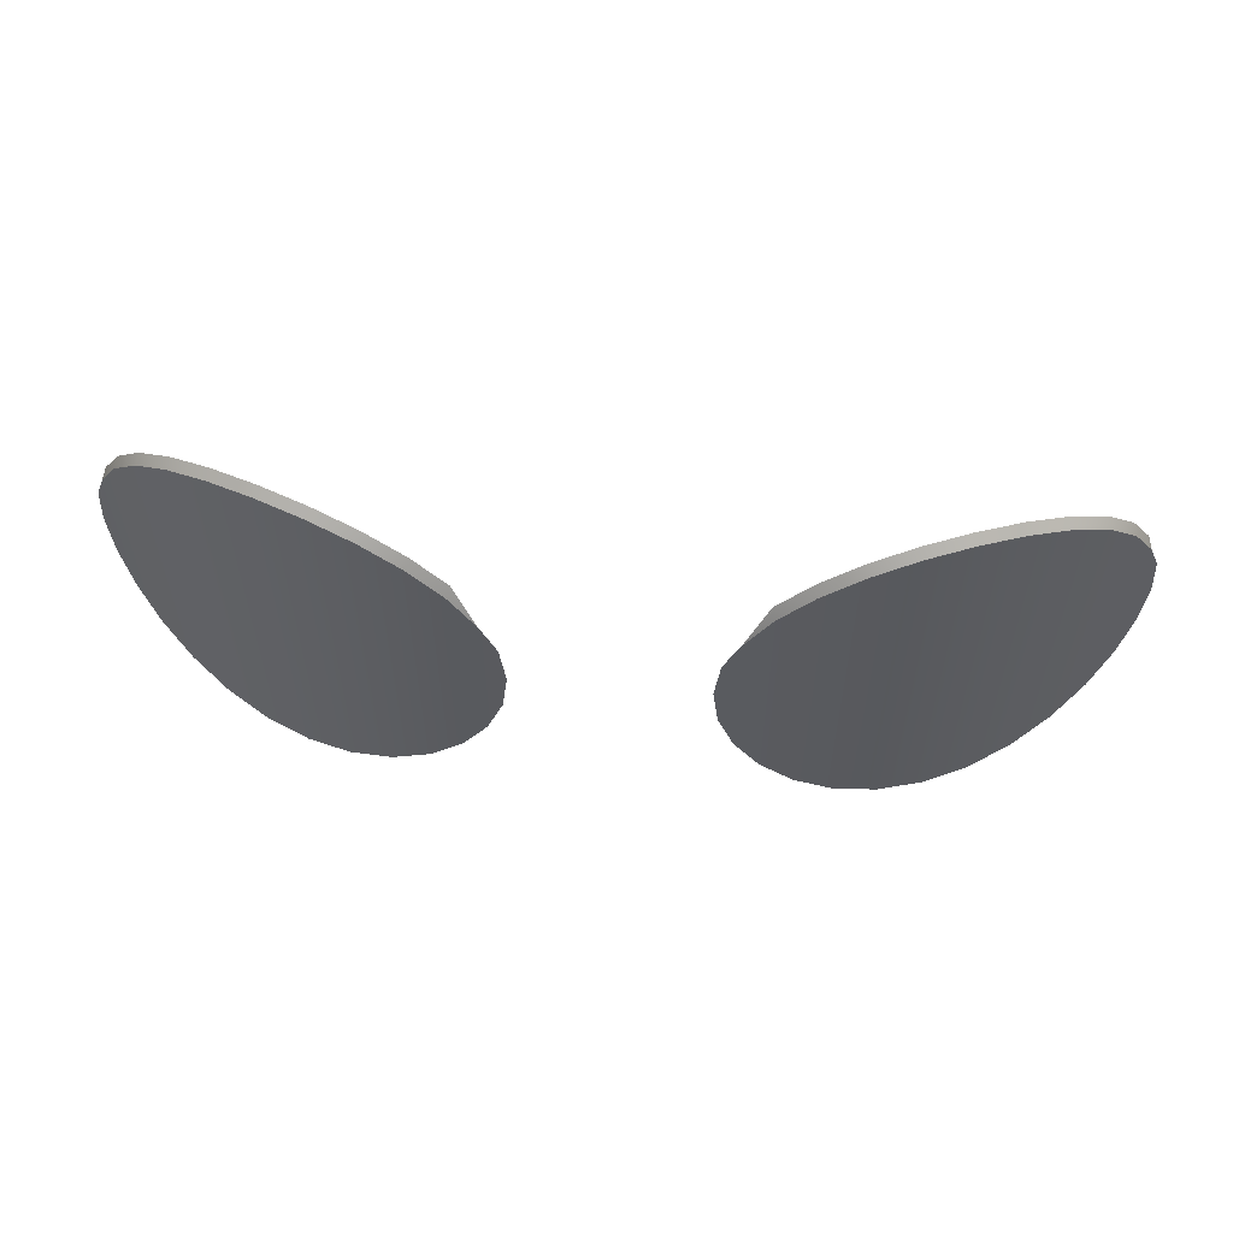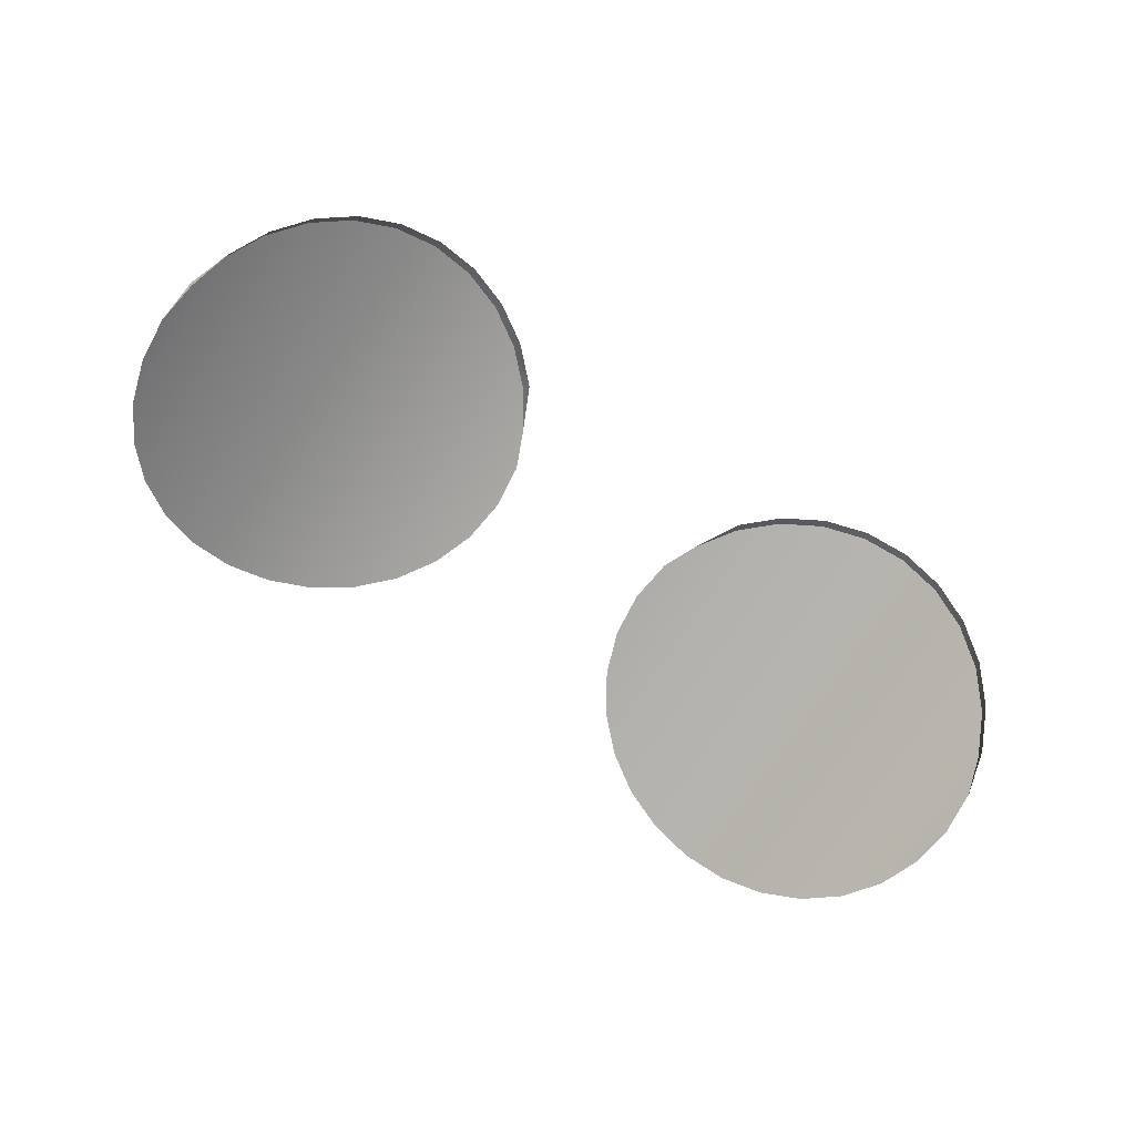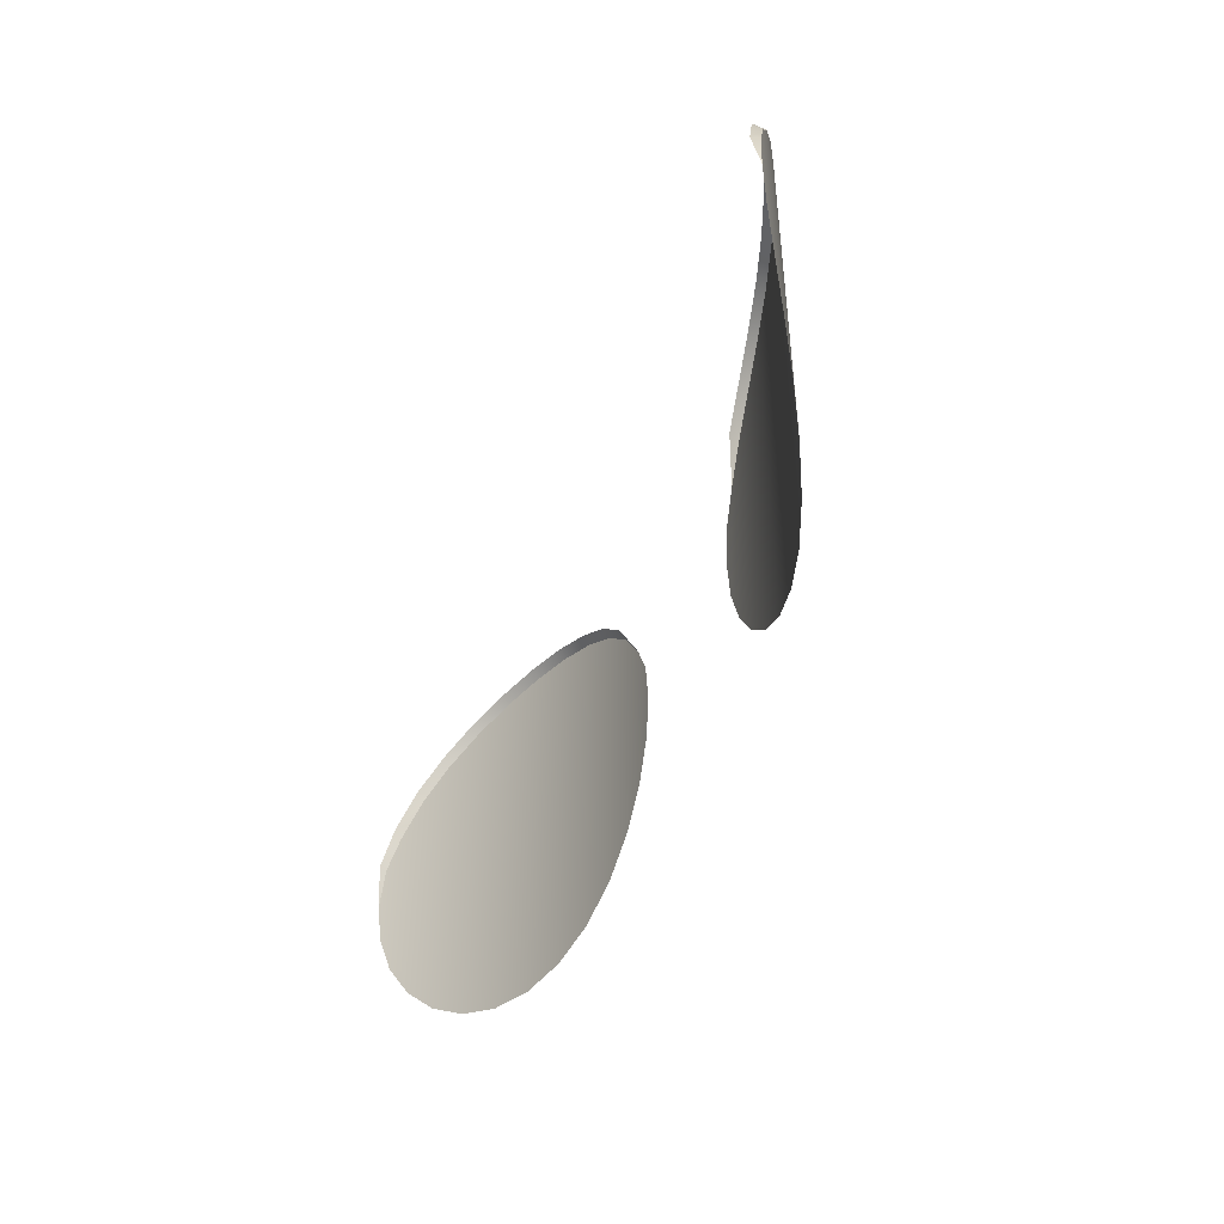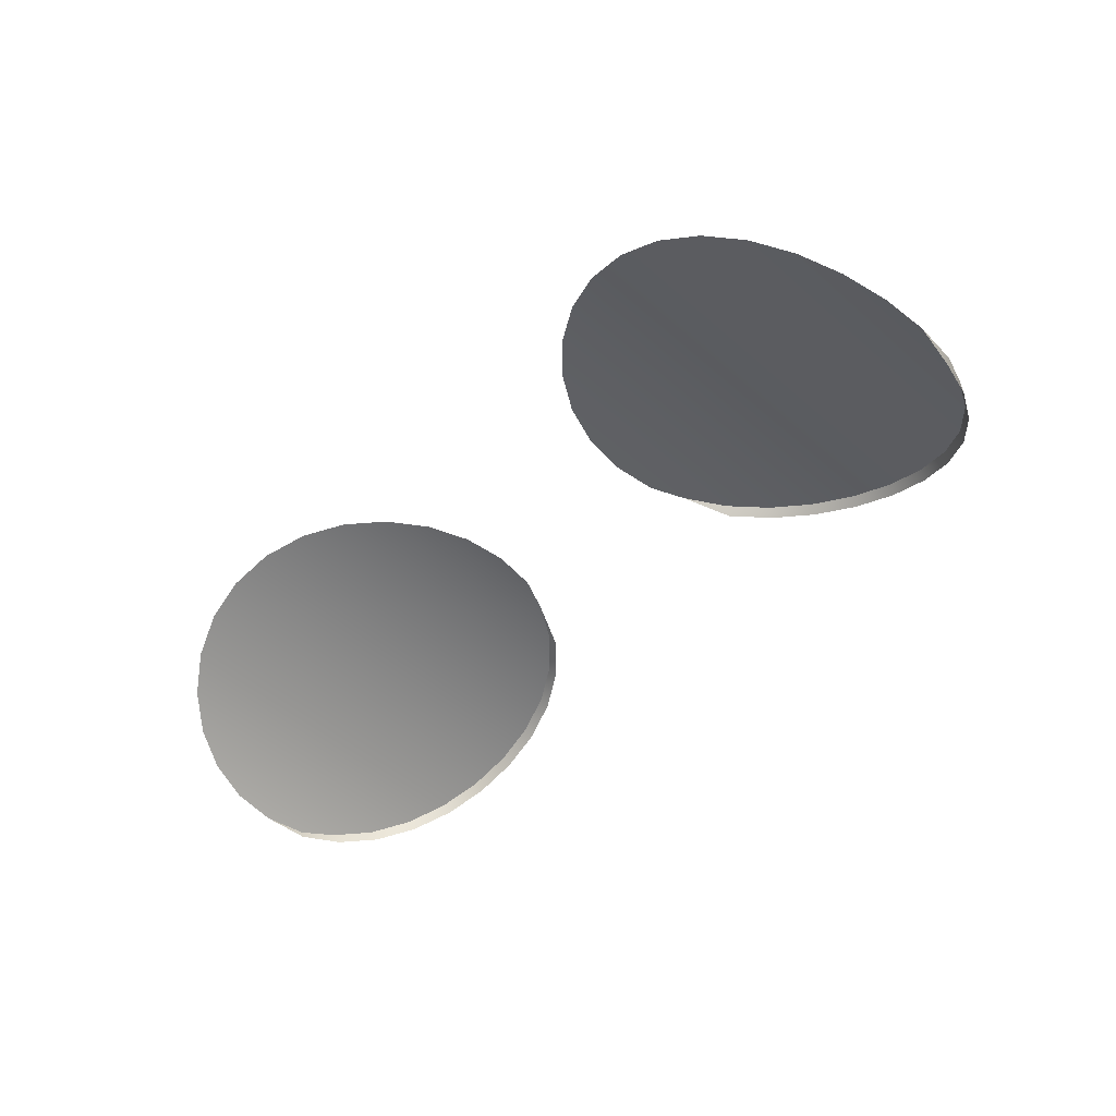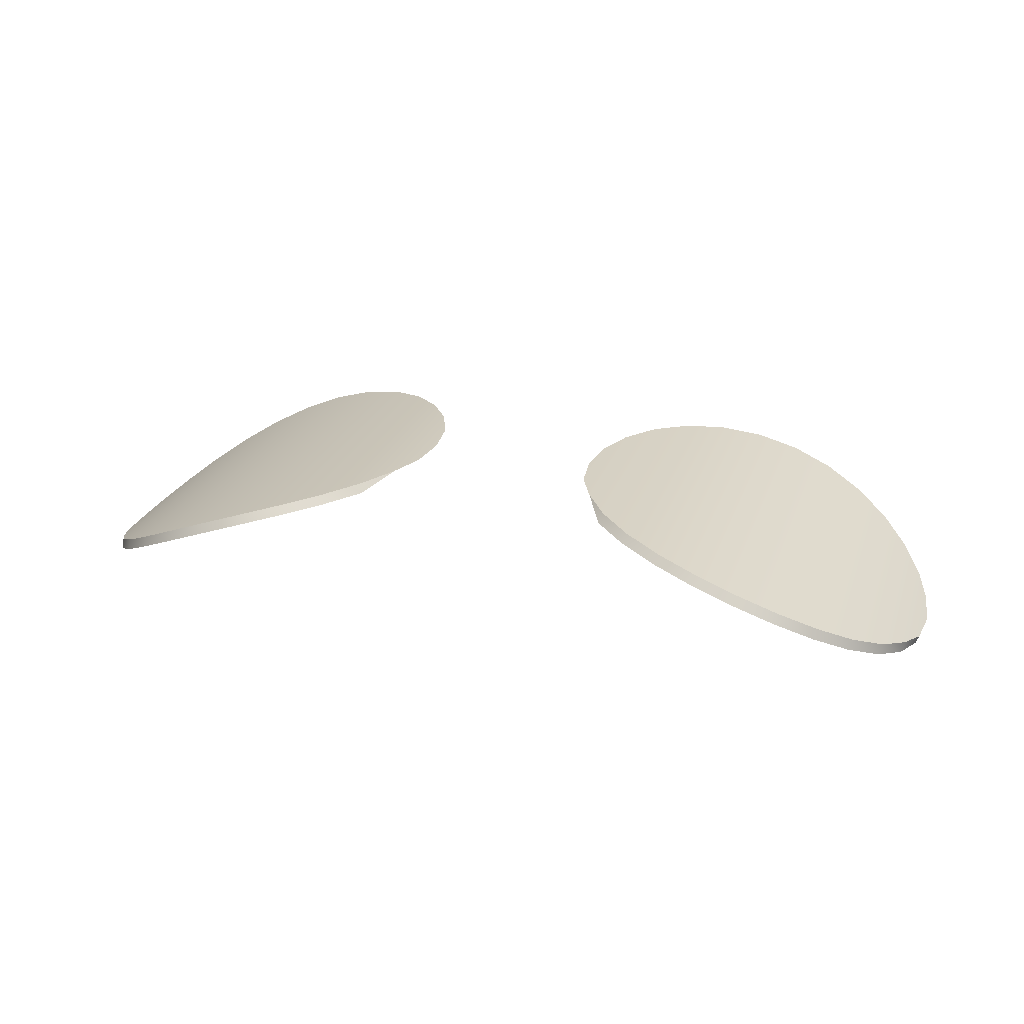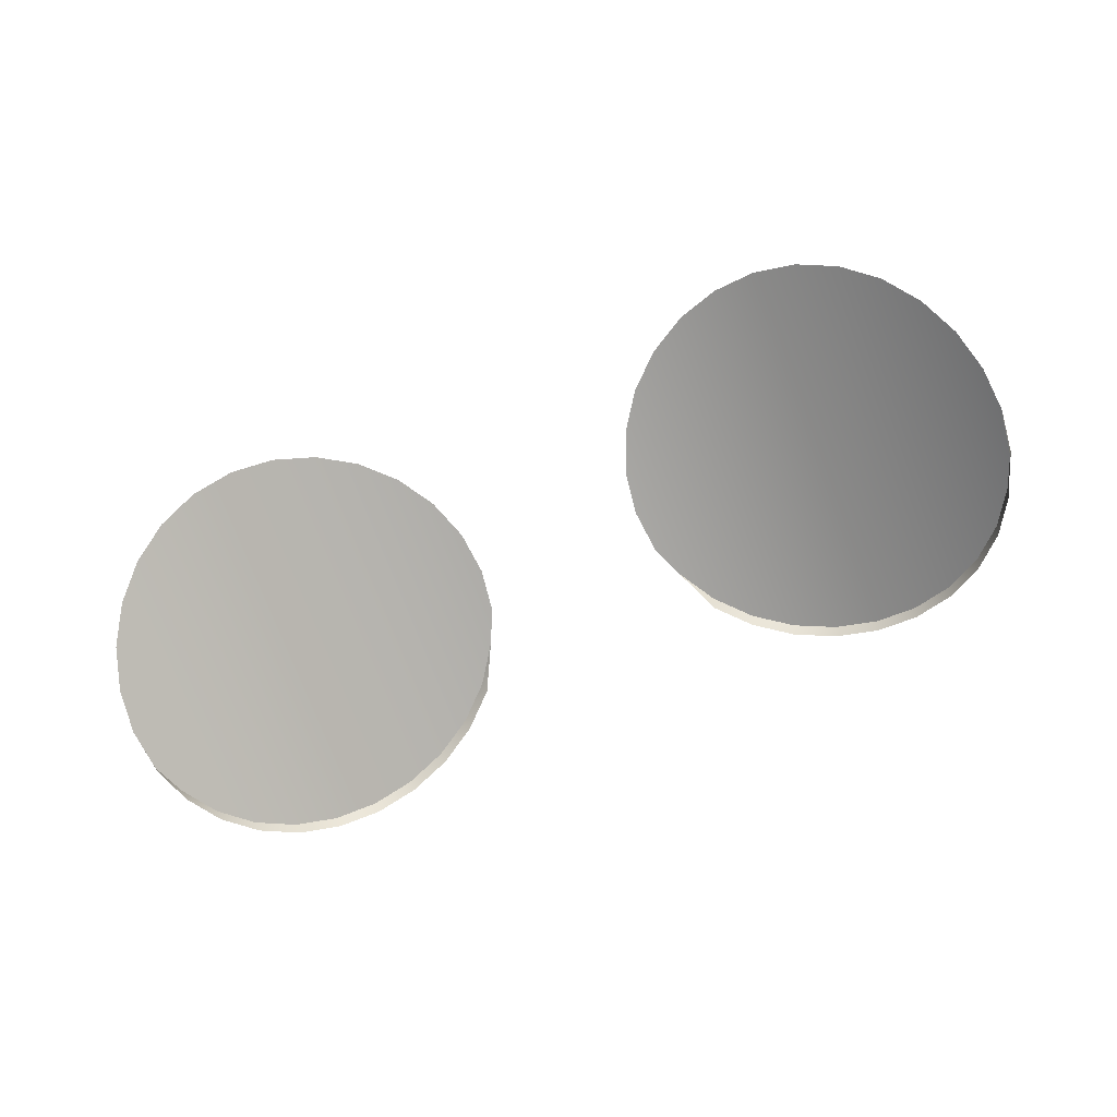
<metadata>
{"format":"obj","ext":"obj","renderer":"f3d","projection":"perspective","resolution":1024,"background":"white","views":[{"elev":57.8,"azim":4.6,"up":"+Y"},{"elev":-76.0,"azim":146.1,"up":"+Z"},{"elev":-46.3,"azim":-111.7,"up":"+Y"},{"elev":-48.5,"azim":45.6,"up":"+Z"},{"elev":24.7,"azim":-163.2,"up":"+Z"},{"elev":-75.8,"azim":21.0,"up":"+Z"}]}
</metadata>
<code>
g Effect_Glass
v -0.152 0 -0.02159
v -0.1497 0.01457 -0.02315
v -0.1507 0.01457 -0.02053
v -0.1466 0.02601 -0.01748
v -0.1457 0.02842 -0.02009
v -0.14 0.03843 -0.01279
v -0.1391 0.04084 -0.01541
v -0.1311 0.0488 -0.00701
v -0.1301 0.05121 -0.009629
v -0.1201 0.0566 -0.00075
v -0.1192 0.05901 -0.00337
v -0.1076 0.06144 0.005374
v -0.1067 0.06385 0.002755
v -0.09412 0.06309 0.01085
v -0.09317 0.06549 0.00823
v -0.08025 0.06144 0.01533
v -0.07929 0.06385 0.01271
v -0.06673 0.0566 0.01866
v -0.06577 0.05901 0.01604
v -0.05432 0.0488 0.02088
v -0.05337 0.05121 0.01826
v -0.04376 0.03843 0.02218
v -0.0428 0.04084 0.01956
v -0.03569 0.02601 0.02283
v -0.152 0 -0.02159
v -0.1507 0.01457 -0.02053
v -0.1507 -0.01457 -0.02053
v -0.1466 0.02601 -0.01748
v -0.1466 -0.02842 -0.01748
v -0.14 0.03843 -0.01279
v -0.14 -0.04084 -0.01279
v -0.1311 0.0488 -0.00701
v -0.1311 -0.05121 -0.00701
v -0.1201 0.0566 -0.00075
v -0.1201 -0.05901 -0.00075
v -0.1076 0.06144 0.005374
v -0.1076 -0.06385 0.005374
v -0.09412 0.06309 0.01085
v -0.09412 -0.06549 0.01085
v -0.08025 0.06144 0.01533
v -0.08025 -0.06385 0.01533
v -0.06673 0.0566 0.01866
v -0.06673 -0.05901 0.01866
v -0.05432 0.0488 0.02088
v -0.05432 -0.05121 0.02088
v -0.04376 0.03843 0.02218
v -0.04376 -0.04084 0.02218
v -0.03569 0.02601 0.02283
v -0.03569 -0.02842 0.02283
v -0.03063 0.01457 0.02308
v -0.03063 -0.01457 0.02308
v -0.0289 0 0.02315
v 0.152 0 -0.02159
v 0.1507 0.01457 -0.02053
v 0.1497 0.01457 -0.02315
v 0.1466 0.02601 -0.01748
v 0.1457 0.02842 -0.02009
v 0.14 0.03843 -0.01279
v 0.1391 0.04084 -0.01541
v 0.1311 0.0488 -0.00701
v 0.1301 0.05121 -0.009629
v 0.1201 0.0566 -0.00075
v 0.1192 0.05901 -0.00337
v 0.1076 0.06144 0.005374
v 0.1067 0.06385 0.002755
v 0.09412 0.06309 0.01085
v 0.09317 0.06549 0.00823
v 0.08025 0.06144 0.01533
v 0.07929 0.06385 0.01271
v 0.06673 0.0566 0.01866
v 0.06577 0.05901 0.01604
v 0.05432 0.0488 0.02088
v 0.05337 0.05121 0.01826
v 0.04376 0.03843 0.02218
v 0.0428 0.04084 0.01956
v 0.03569 0.02601 0.02283
v 0.152 0 -0.02159
v 0.1507 -0.01457 -0.02053
v 0.1507 0.01457 -0.02053
v 0.1466 0.02601 -0.01748
v 0.1466 -0.02842 -0.01748
v 0.14 0.03843 -0.01279
v 0.14 -0.04084 -0.01279
v 0.1311 0.0488 -0.00701
v 0.1311 -0.05121 -0.00701
v 0.1201 0.0566 -0.00075
v 0.1201 -0.05901 -0.00075
v 0.1076 0.06144 0.005374
v 0.1076 -0.06385 0.005374
v 0.09412 0.06309 0.01085
v 0.09412 -0.06549 0.01085
v 0.08025 0.06144 0.01533
v 0.08025 -0.06385 0.01533
v 0.06673 0.0566 0.01866
v 0.06673 -0.05901 0.01866
v 0.05432 0.0488 0.02088
v 0.05432 -0.05121 0.02088
v 0.04376 0.03843 0.02218
v 0.04376 -0.04084 0.02218
v 0.03569 0.02601 0.02283
v 0.03569 -0.02842 0.02283
v 0.03063 0.01457 0.02308
v 0.03063 -0.01457 0.02308
v 0.0289 0 0.02315
g Effect_Glass_0
f 3 2 1
f 3 4 2
f 4 5 2
f 4 6 5
f 6 7 5
f 6 8 7
f 8 9 7
f 8 10 9
f 10 11 9
f 10 12 11
f 12 13 11
f 12 14 13
f 14 15 13
f 14 16 15
f 16 17 15
f 16 18 17
f 18 19 17
f 18 20 19
f 20 21 19
f 20 22 21
f 22 23 21
f 22 24 23
f 27 26 25
f 26 27 28
f 27 29 28
f 28 29 30
f 29 31 30
f 30 31 32
f 31 33 32
f 32 33 34
f 33 35 34
f 34 35 36
f 35 37 36
f 36 37 38
f 37 39 38
f 38 39 40
f 39 41 40
f 40 41 42
f 41 43 42
f 42 43 44
f 43 45 44
f 44 45 46
f 45 47 46
f 46 47 48
f 47 49 48
f 48 49 50
f 49 51 50
f 51 52 50
f 55 54 53
f 56 54 55
f 57 56 55
f 58 56 57
f 59 58 57
f 60 58 59
f 61 60 59
f 62 60 61
f 63 62 61
f 64 62 63
f 65 64 63
f 66 64 65
f 67 66 65
f 68 66 67
f 69 68 67
f 70 68 69
f 71 70 69
f 72 70 71
f 73 72 71
f 74 72 73
f 75 74 73
f 76 74 75
f 79 78 77
f 78 79 80
f 81 78 80
f 81 80 82
f 83 81 82
f 83 82 84
f 85 83 84
f 85 84 86
f 87 85 86
f 87 86 88
f 89 87 88
f 89 88 90
f 91 89 90
f 91 90 92
f 93 91 92
f 93 92 94
f 95 93 94
f 95 94 96
f 97 95 96
f 97 96 98
f 99 97 98
f 99 98 100
f 101 99 100
f 101 100 102
f 103 101 102
f 104 103 102

</code>
